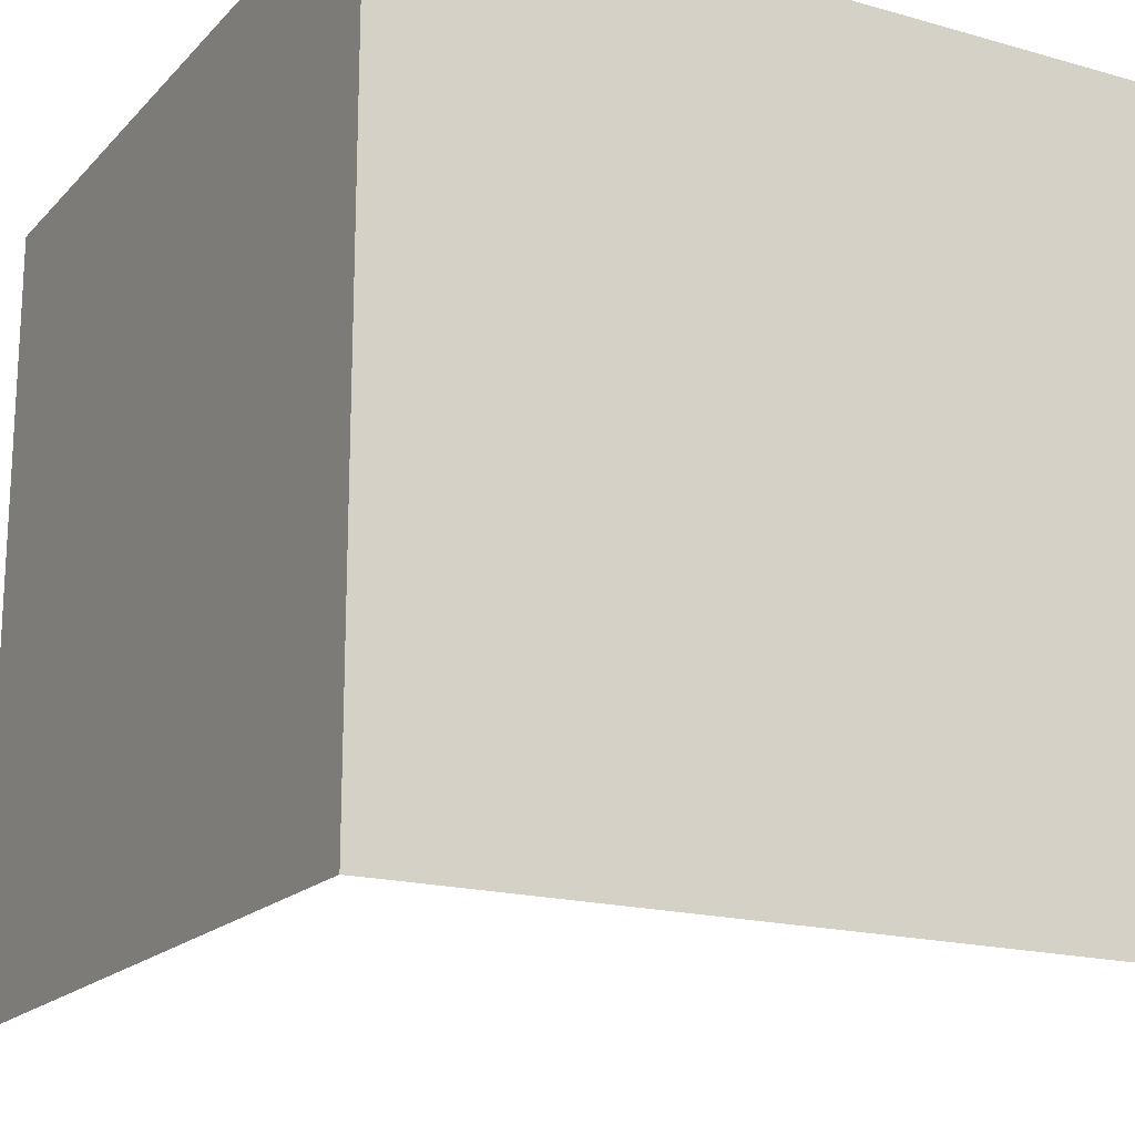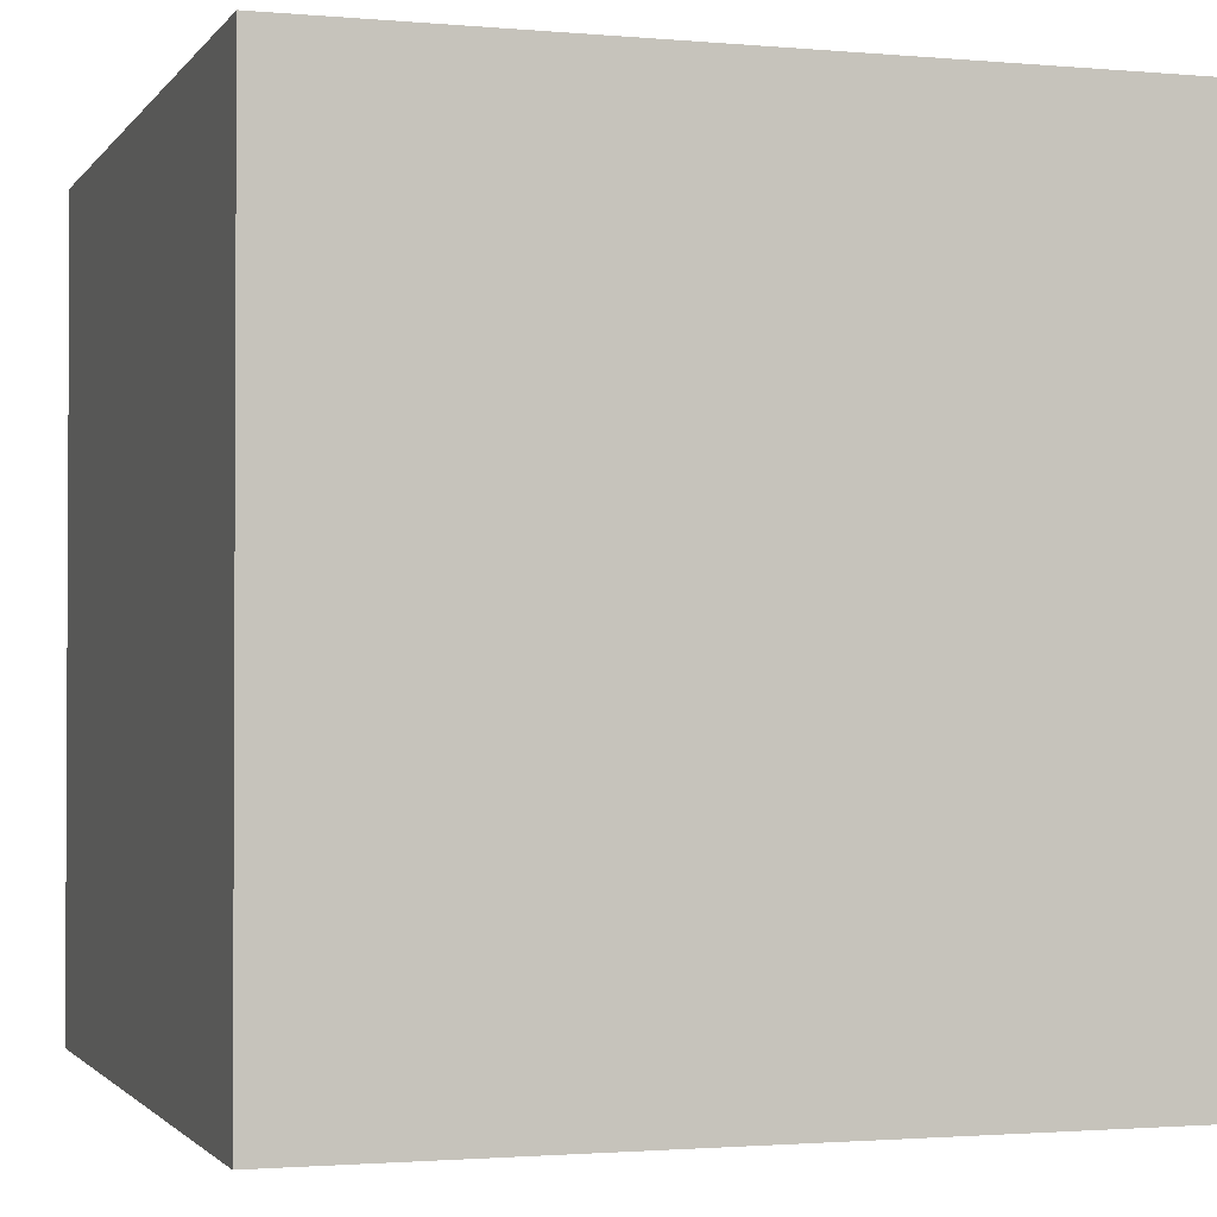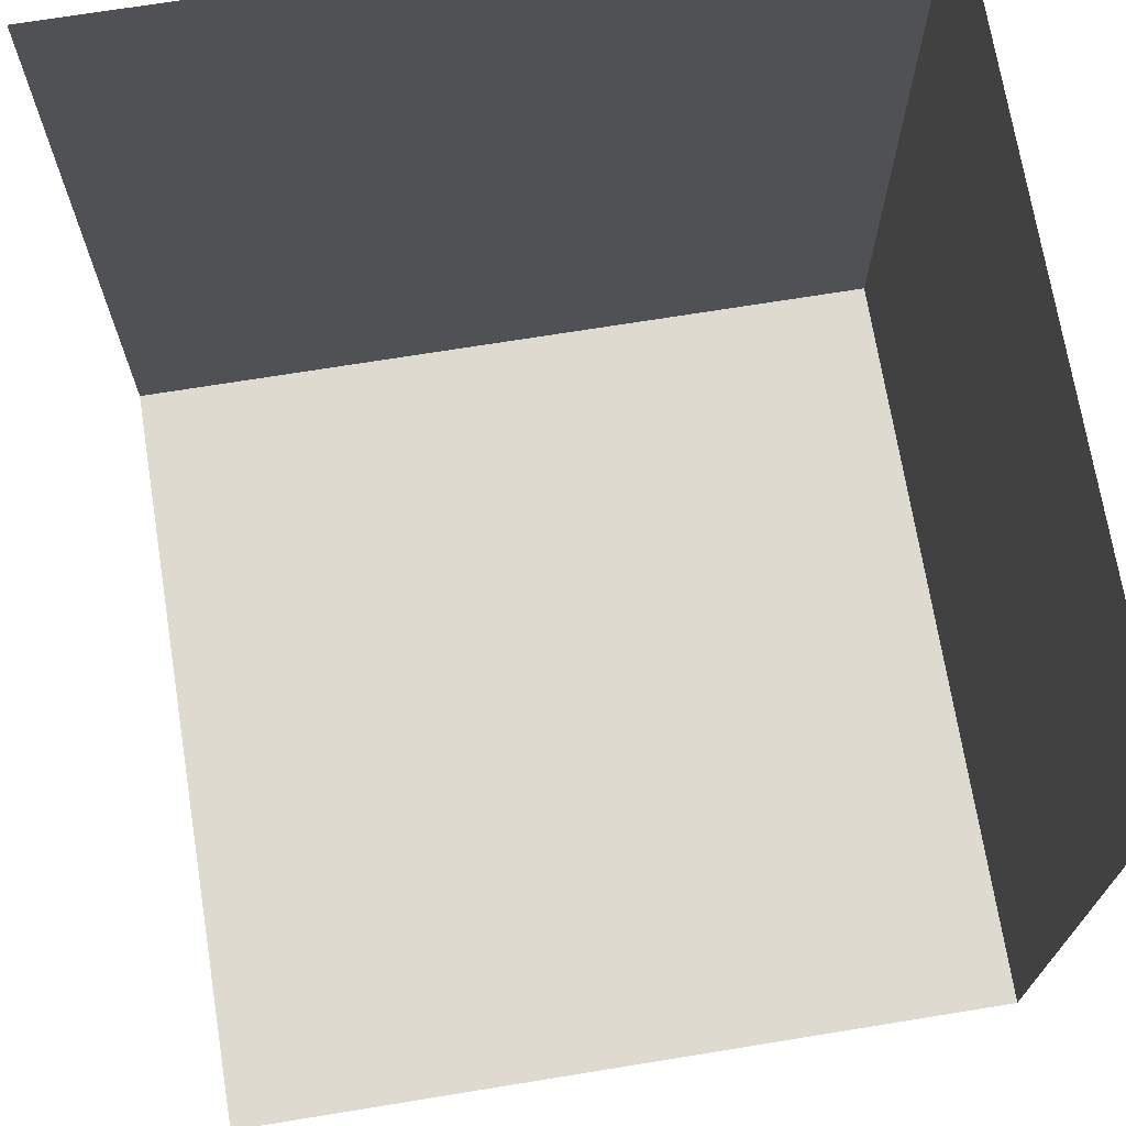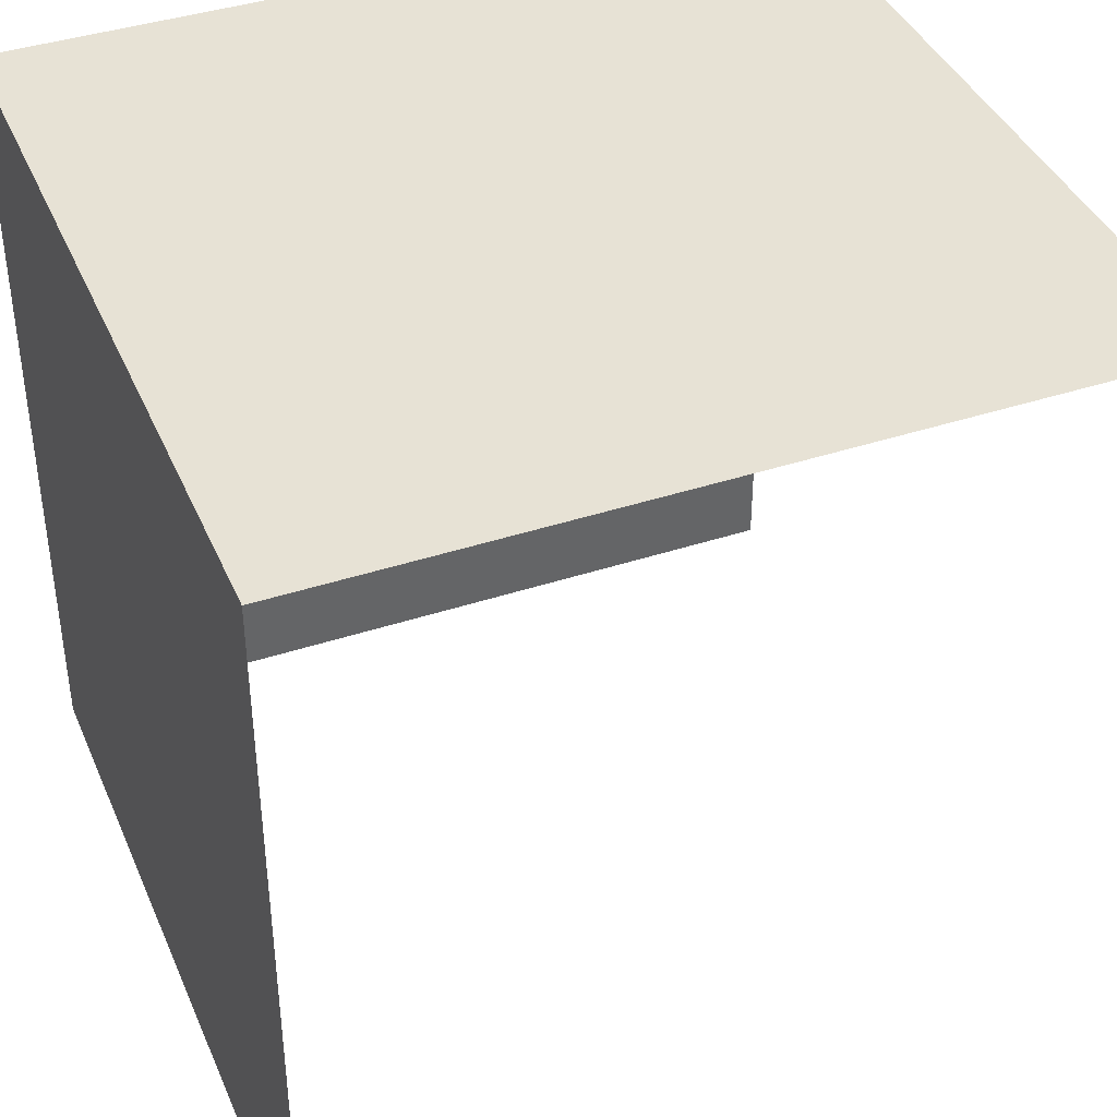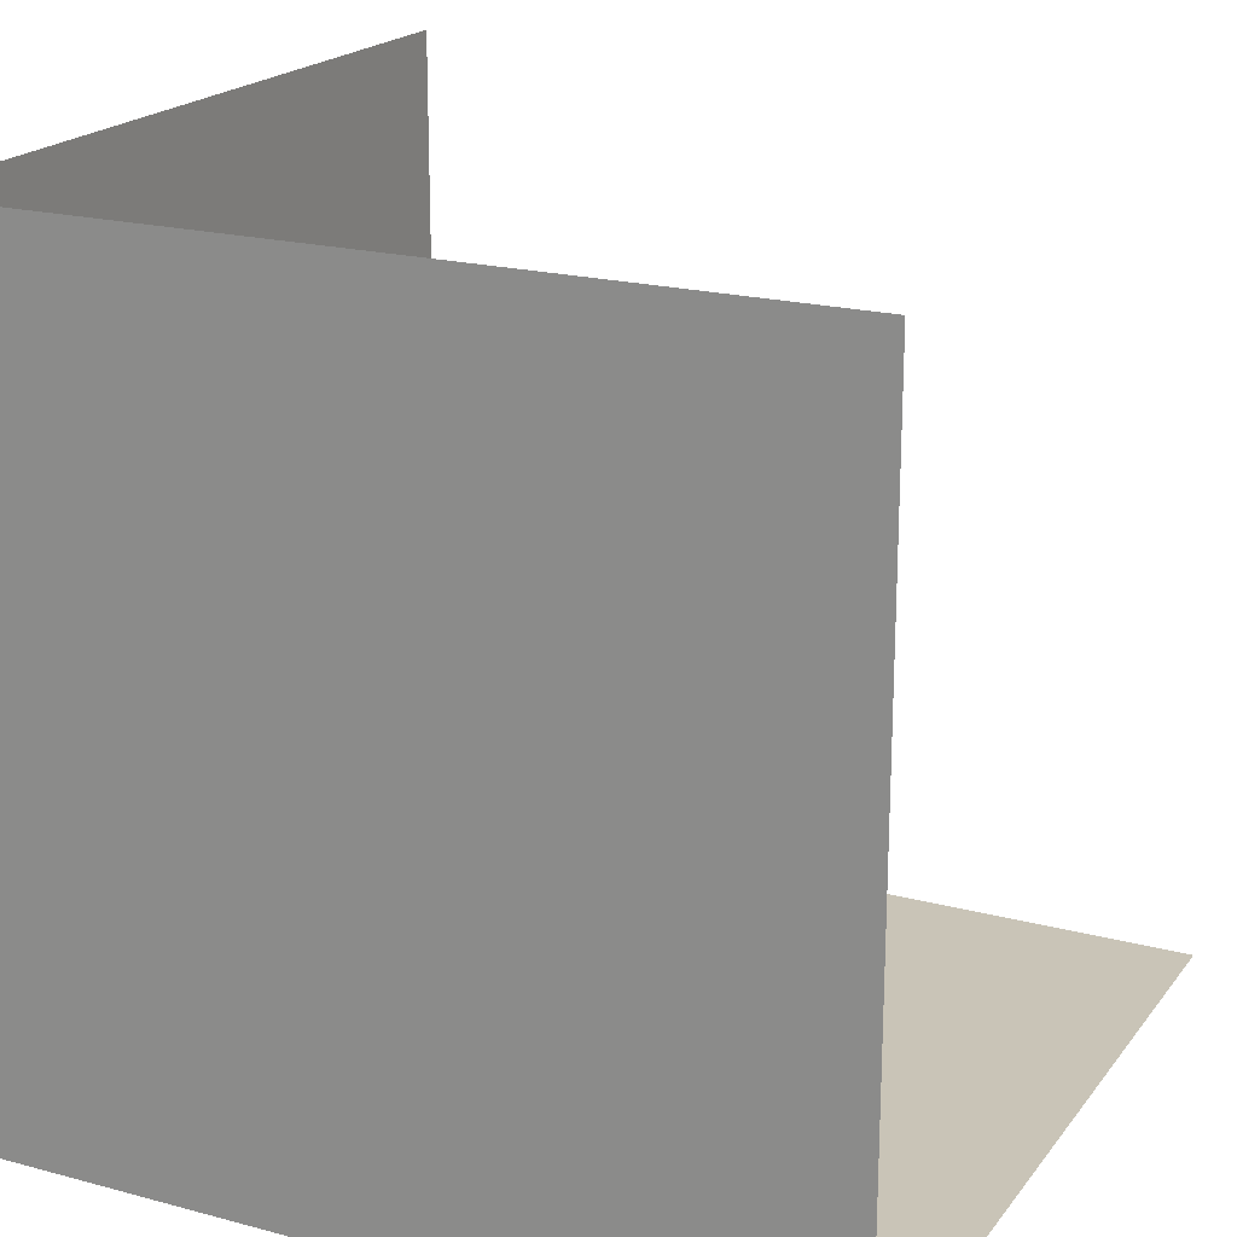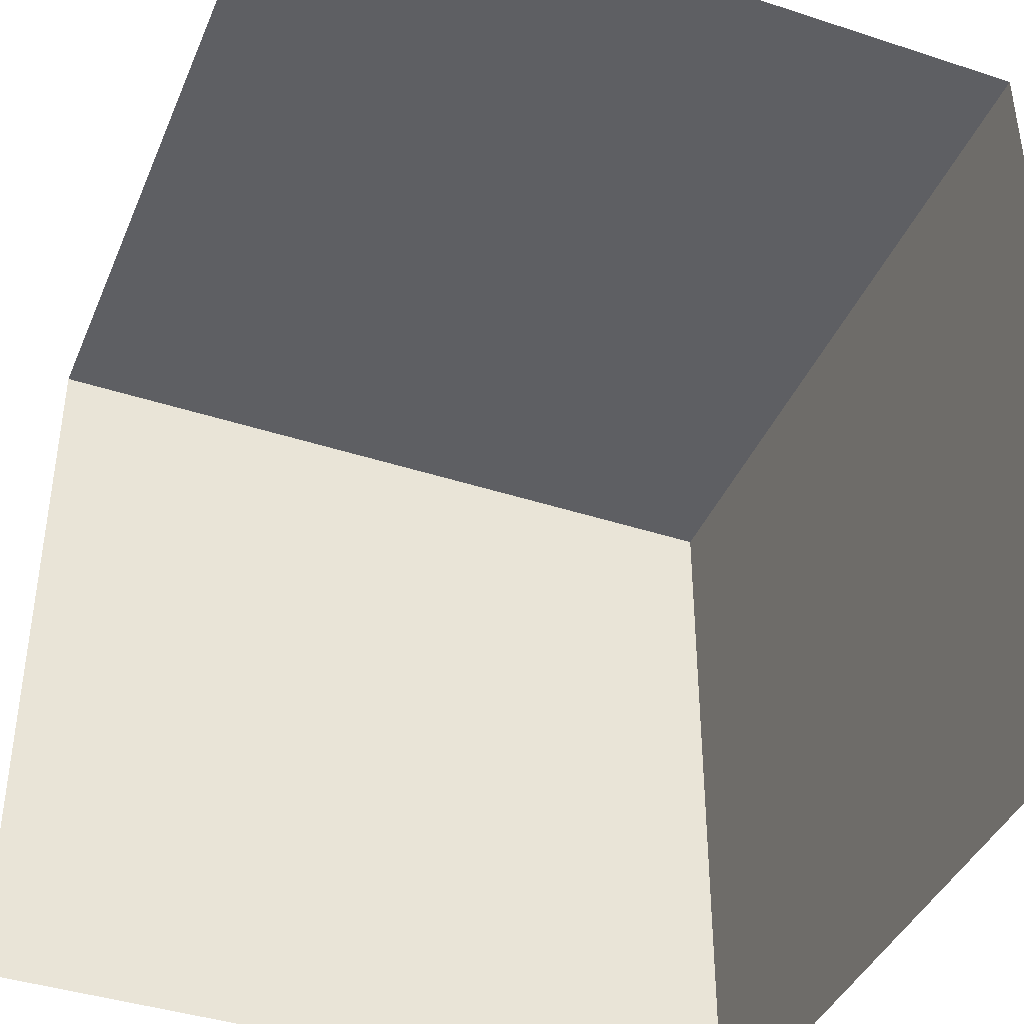
<metadata>
{"format":"obj","ext":"obj","renderer":"f3d","projection":"perspective","resolution":1024,"background":"white","views":[{"elev":-18.0,"azim":61.2,"up":"+Z"},{"elev":-1.7,"azim":72.1,"up":"+Y"},{"elev":70.8,"azim":-99.2,"up":"+Y"},{"elev":40.4,"azim":158.0,"up":"+Z"},{"elev":20.0,"azim":116.2,"up":"+Y"},{"elev":-40.9,"azim":-111.7,"up":"+Z"}]}
</metadata>
<code>
g North_Pole_Tunnel3_ice_collider
v 20.25 5.125 -3.062
v 20.25 5.125 -2.062
v 19.25 5.125 -2.062
v 19.25 5.125 -3.062
v 19.25 5.125 -2.062
v 20.25 5.125 -2.062
v 20.25 6.125 -2.062
v 19.25 6.125 -2.062
v 20.25 6.125 -3.062
v 20.25 6.125 -2.062
v 20.25 5.125 -2.062
v 20.25 5.125 -3.062
g North_Pole_Tunnel3_ice_collider_0
f 3 2 1
f 4 3 1
f 7 6 5
f 8 7 5
f 11 10 9
f 12 11 9

</code>
